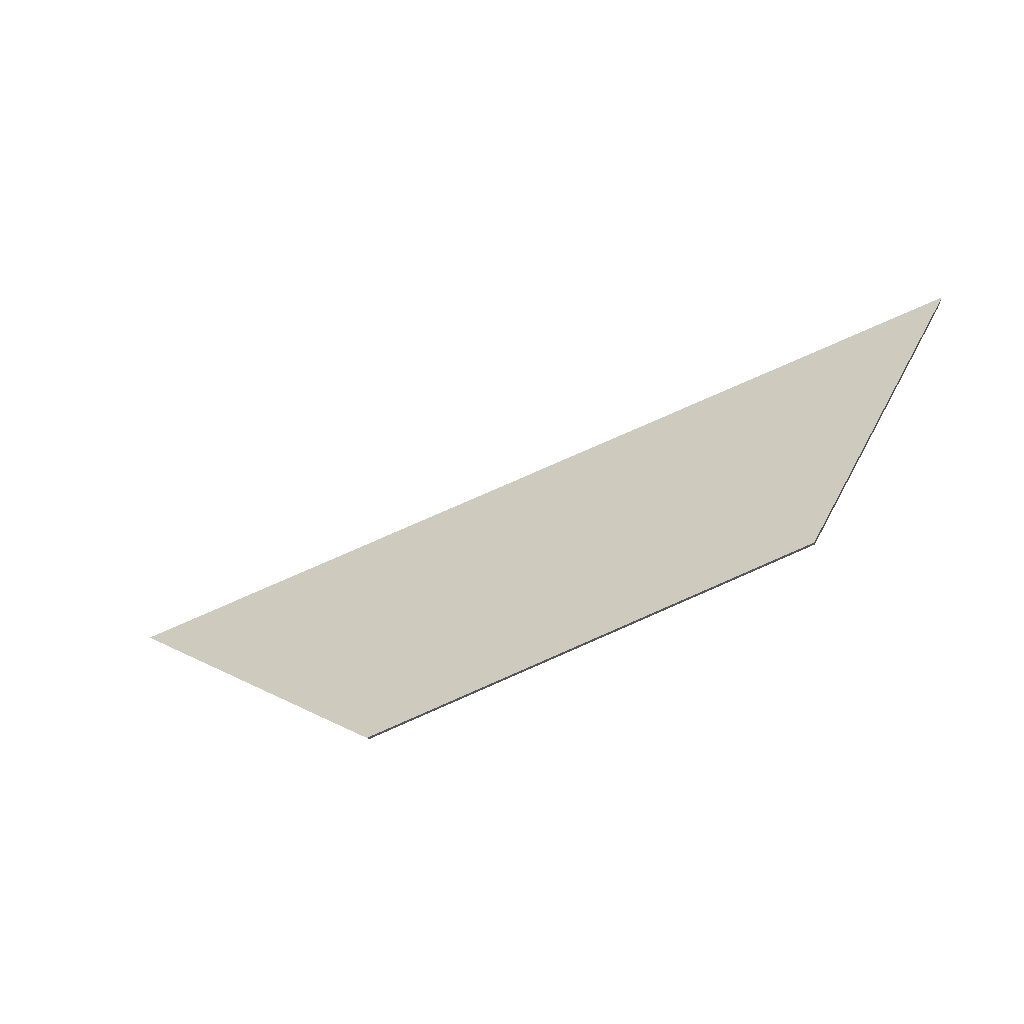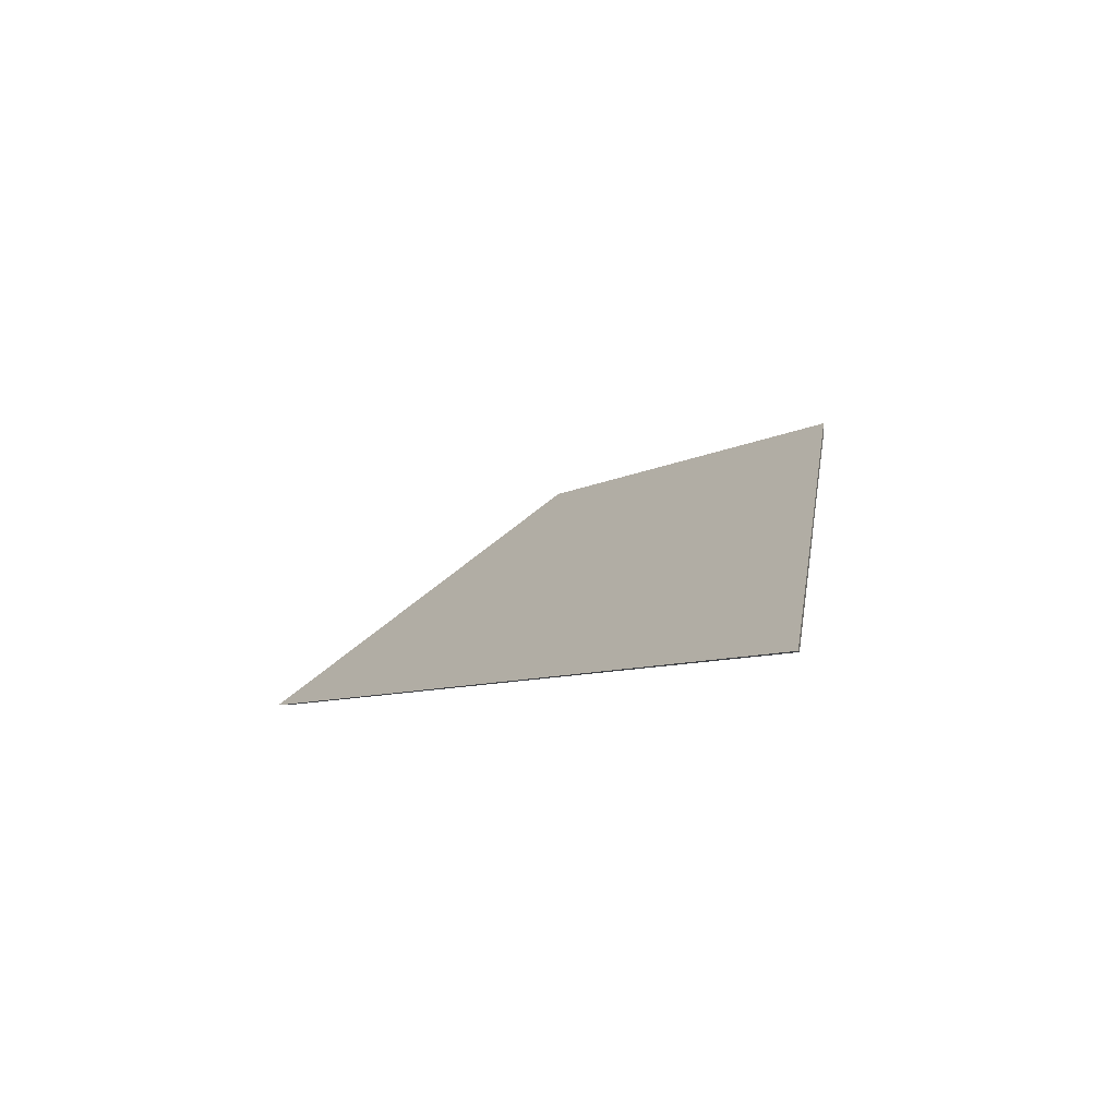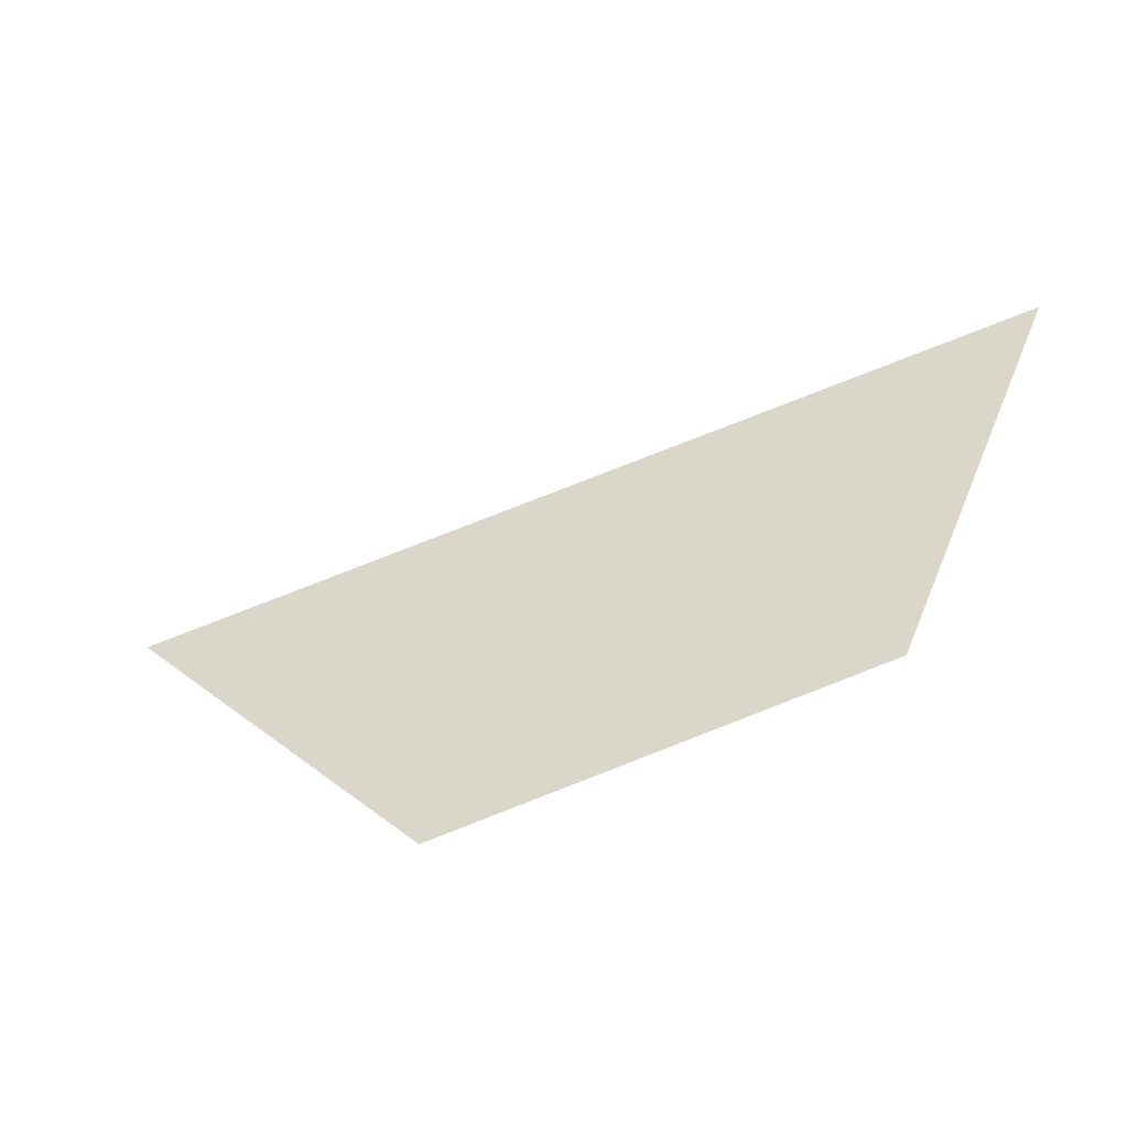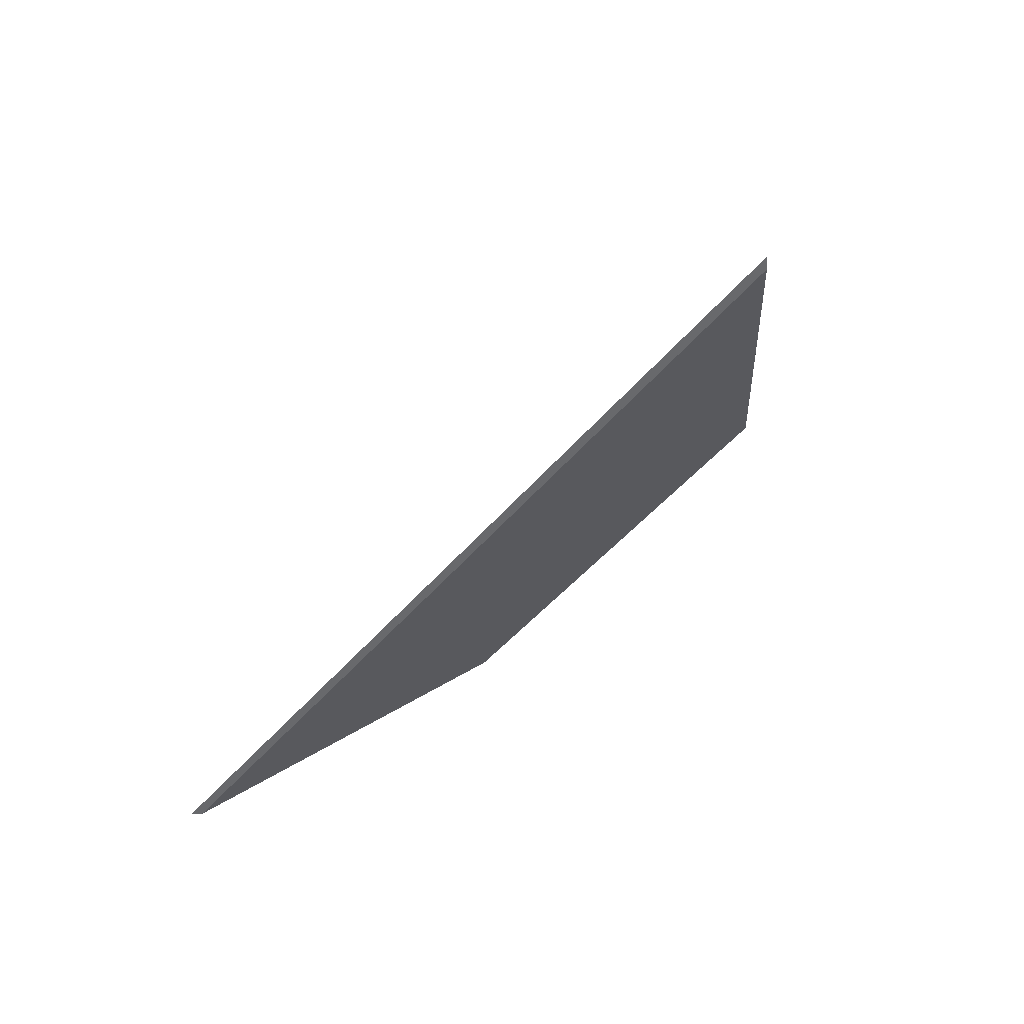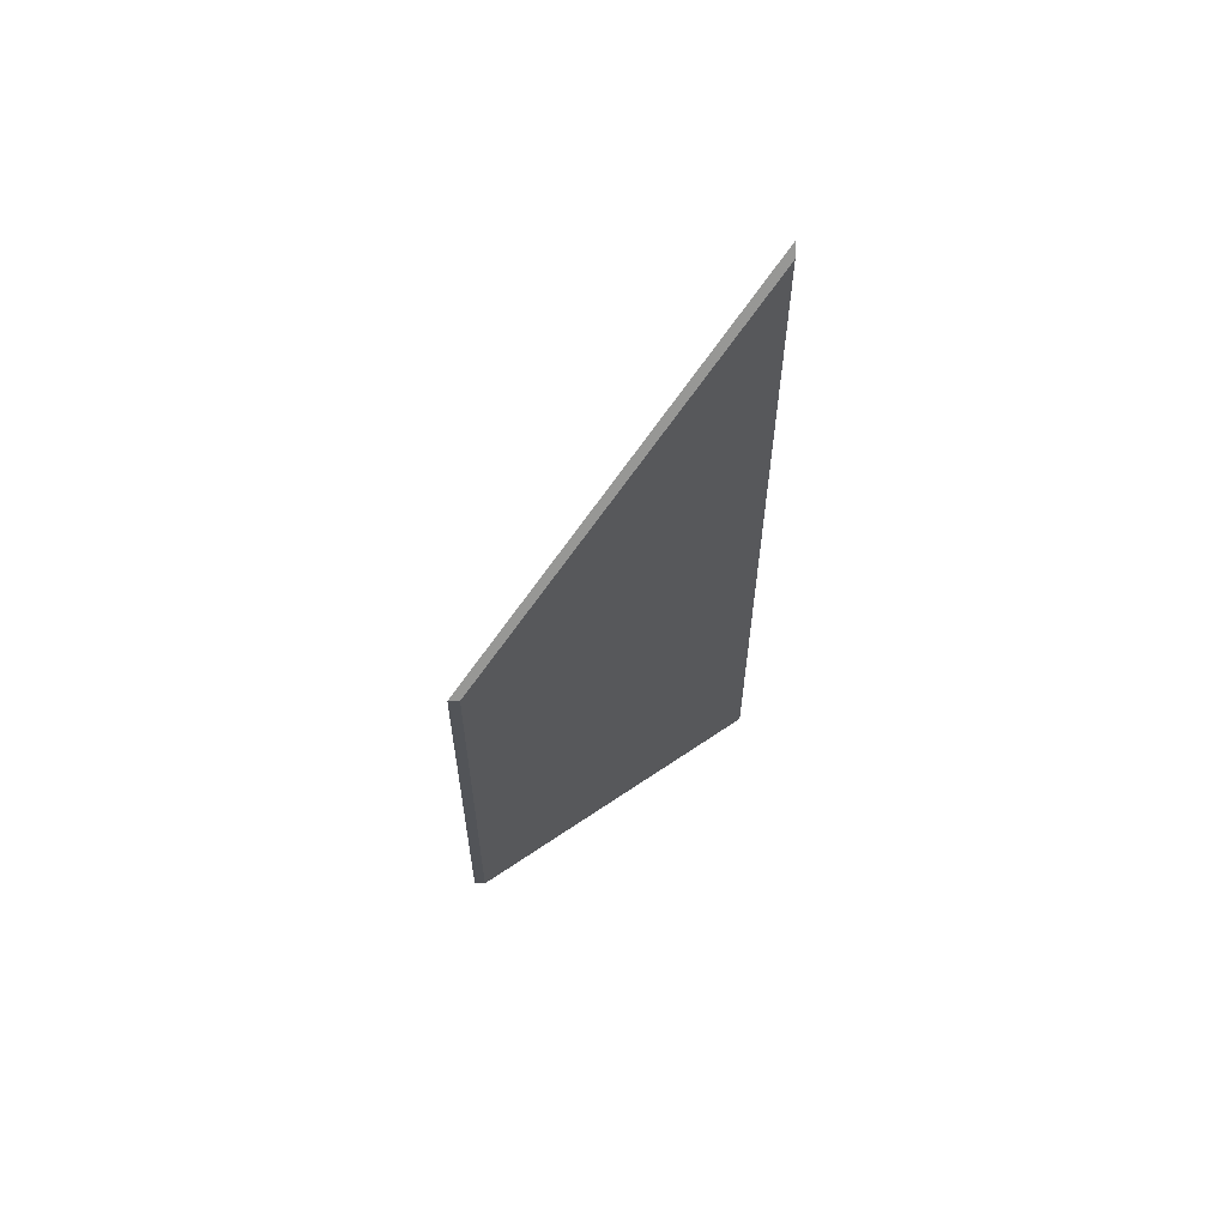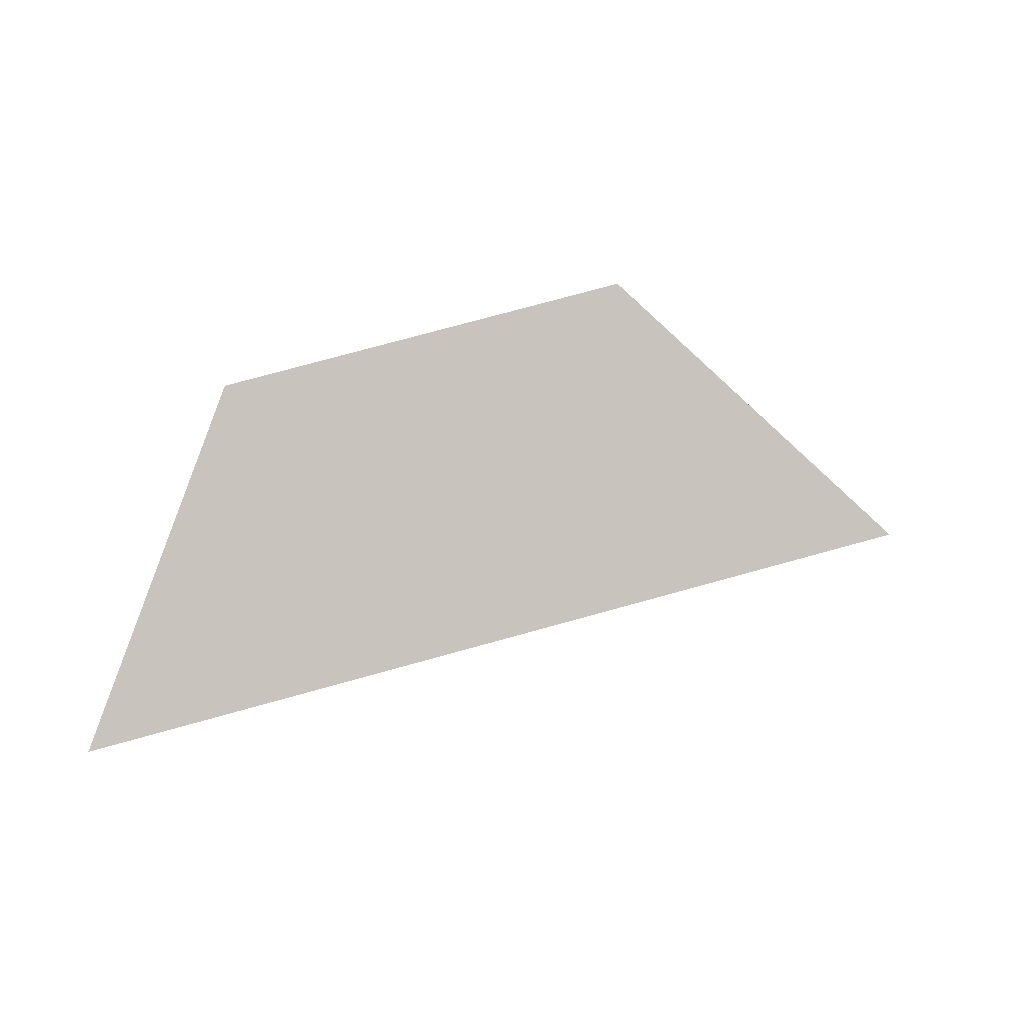
<metadata>
{"format":"obj","ext":"obj","renderer":"f3d","projection":"perspective","resolution":1024,"background":"white","views":[{"elev":-12.5,"azim":-168.0,"up":"+Z"},{"elev":-7.3,"azim":77.5,"up":"+Y"},{"elev":3.7,"azim":-173.0,"up":"+Z"},{"elev":-52.8,"azim":71.4,"up":"+Y"},{"elev":-1.0,"azim":-89.4,"up":"+Z"},{"elev":45.9,"azim":1.4,"up":"+Y"}]}
</metadata>
<code>
v 2.876 -0.05131 1.027
v 2.627 -0.05131 1.122
v 2.663 0.0157 1.037
v 2.785 0.01844 0.9873
v 2.663 0.01833 1.037
v 2.663 0.0157 1.037
v 2.627 -0.05131 1.122
v 2.626 -0.05131 1.126
v 2.785 0.02108 0.9873
v 2.785 0.01844 0.9873
v 2.663 0.0157 1.037
v 2.663 0.01833 1.037
v 2.626 -0.05131 1.126
v 2.627 -0.05131 1.122
v 2.876 -0.05131 1.027
v 2.879 -0.05131 1.029
v 2.879 -0.05131 1.029
v 2.876 -0.05131 1.027
v 2.785 0.01844 0.9873
v 2.785 0.02108 0.9873
v 2.785 0.02108 0.9873
v 2.663 0.01833 1.037
v 2.626 -0.05131 1.126
v 2.879 -0.05131 1.029
f 1 2 3
f 1 3 4
f 5 6 7
f 5 7 8
f 9 10 11
f 9 11 12
f 13 14 15
f 13 15 16
f 17 18 19
f 17 19 20
f 21 22 23
f 21 23 24

</code>
